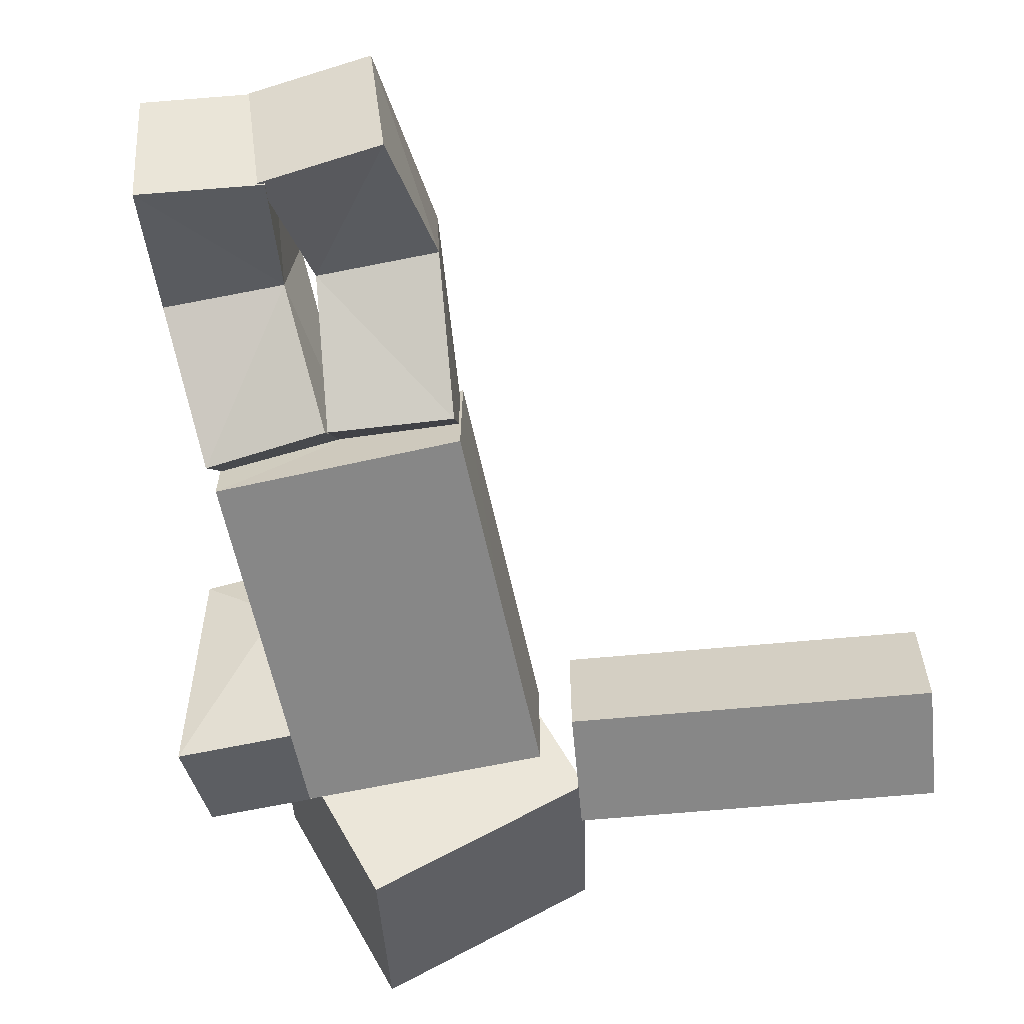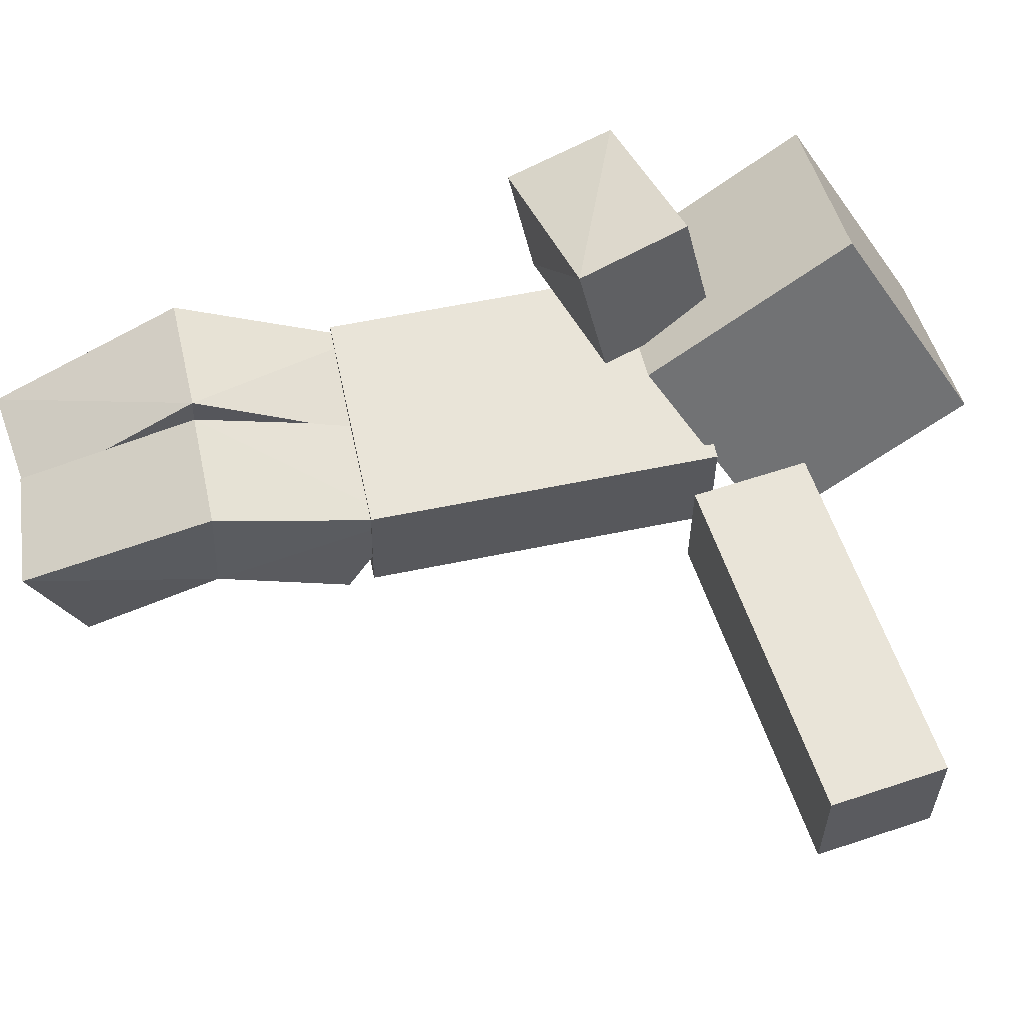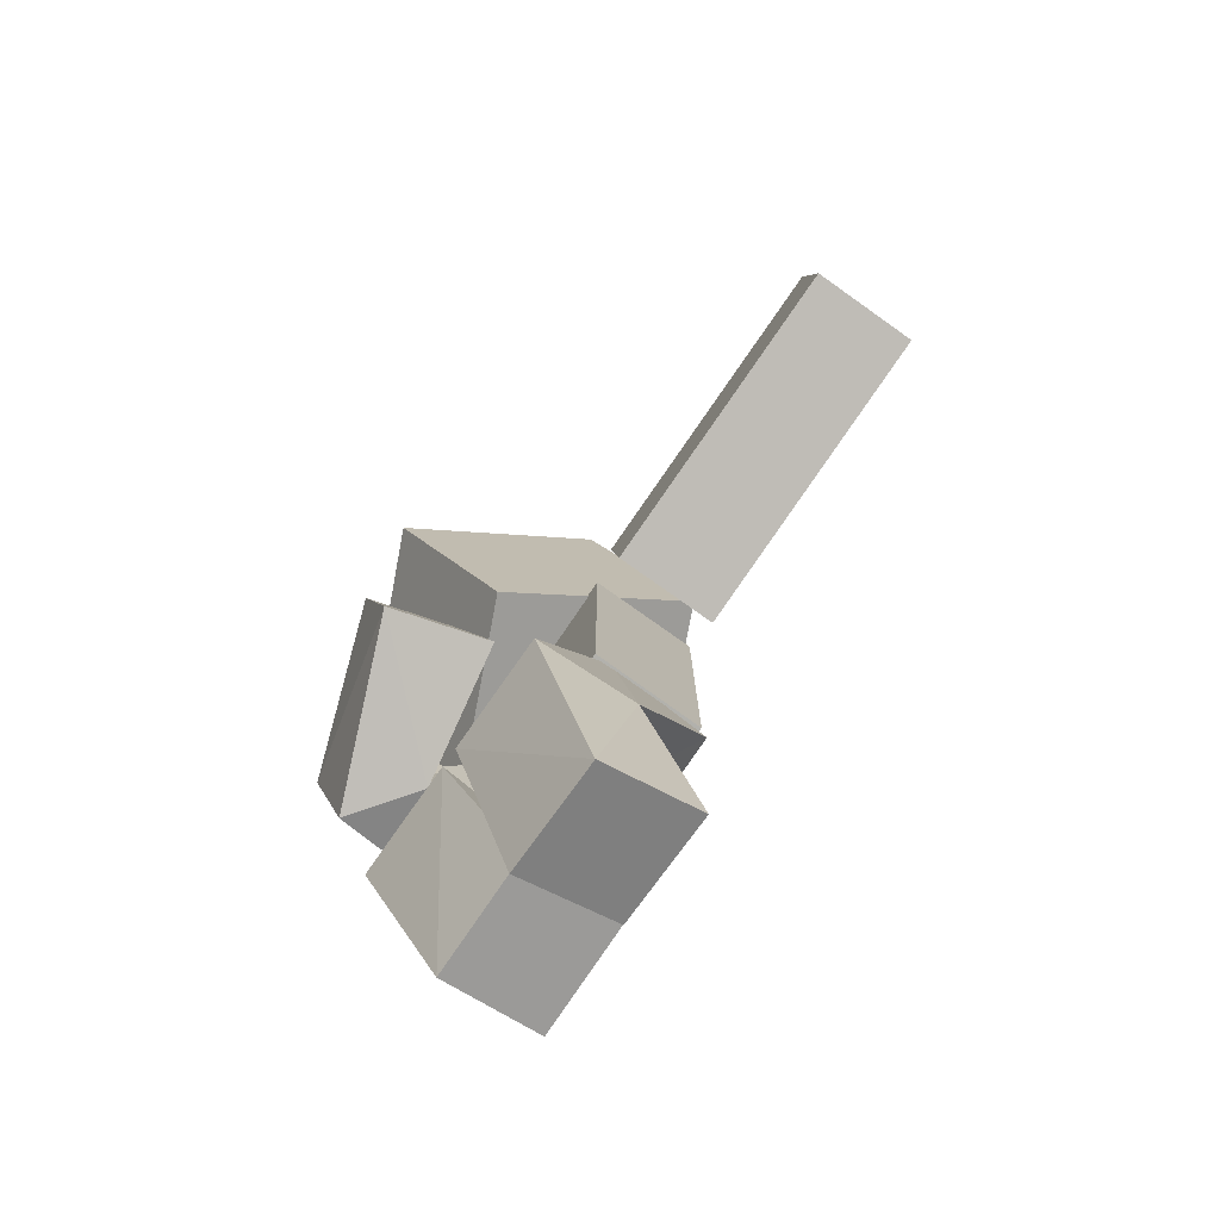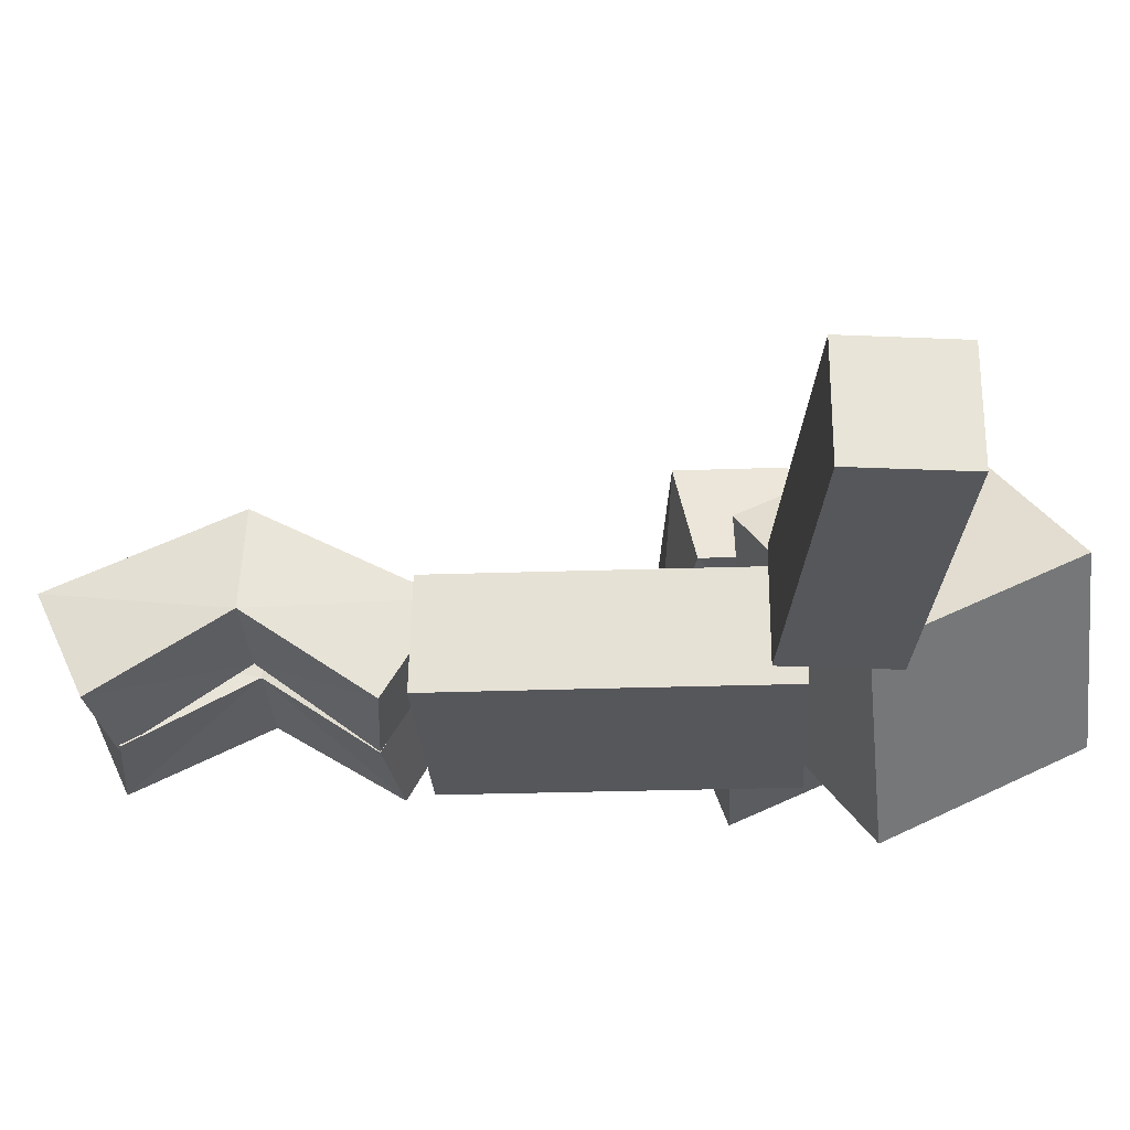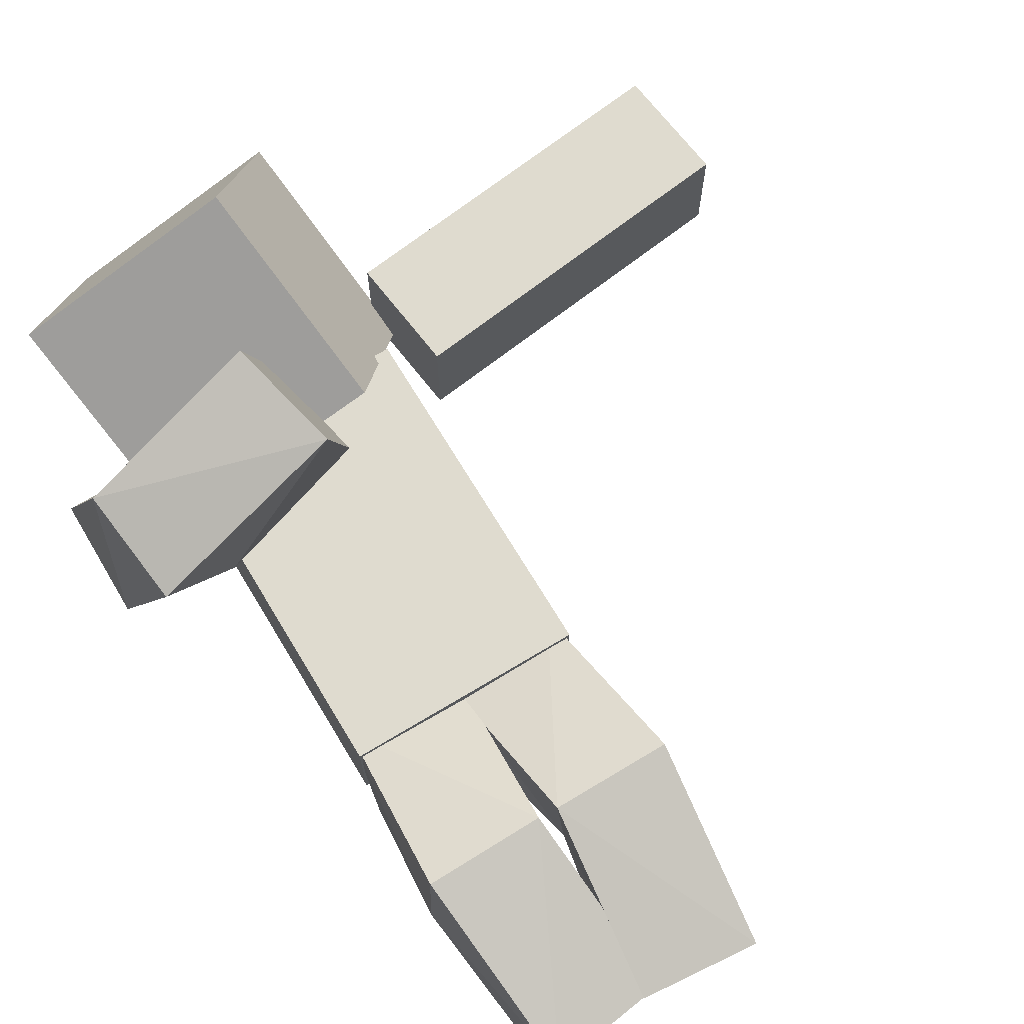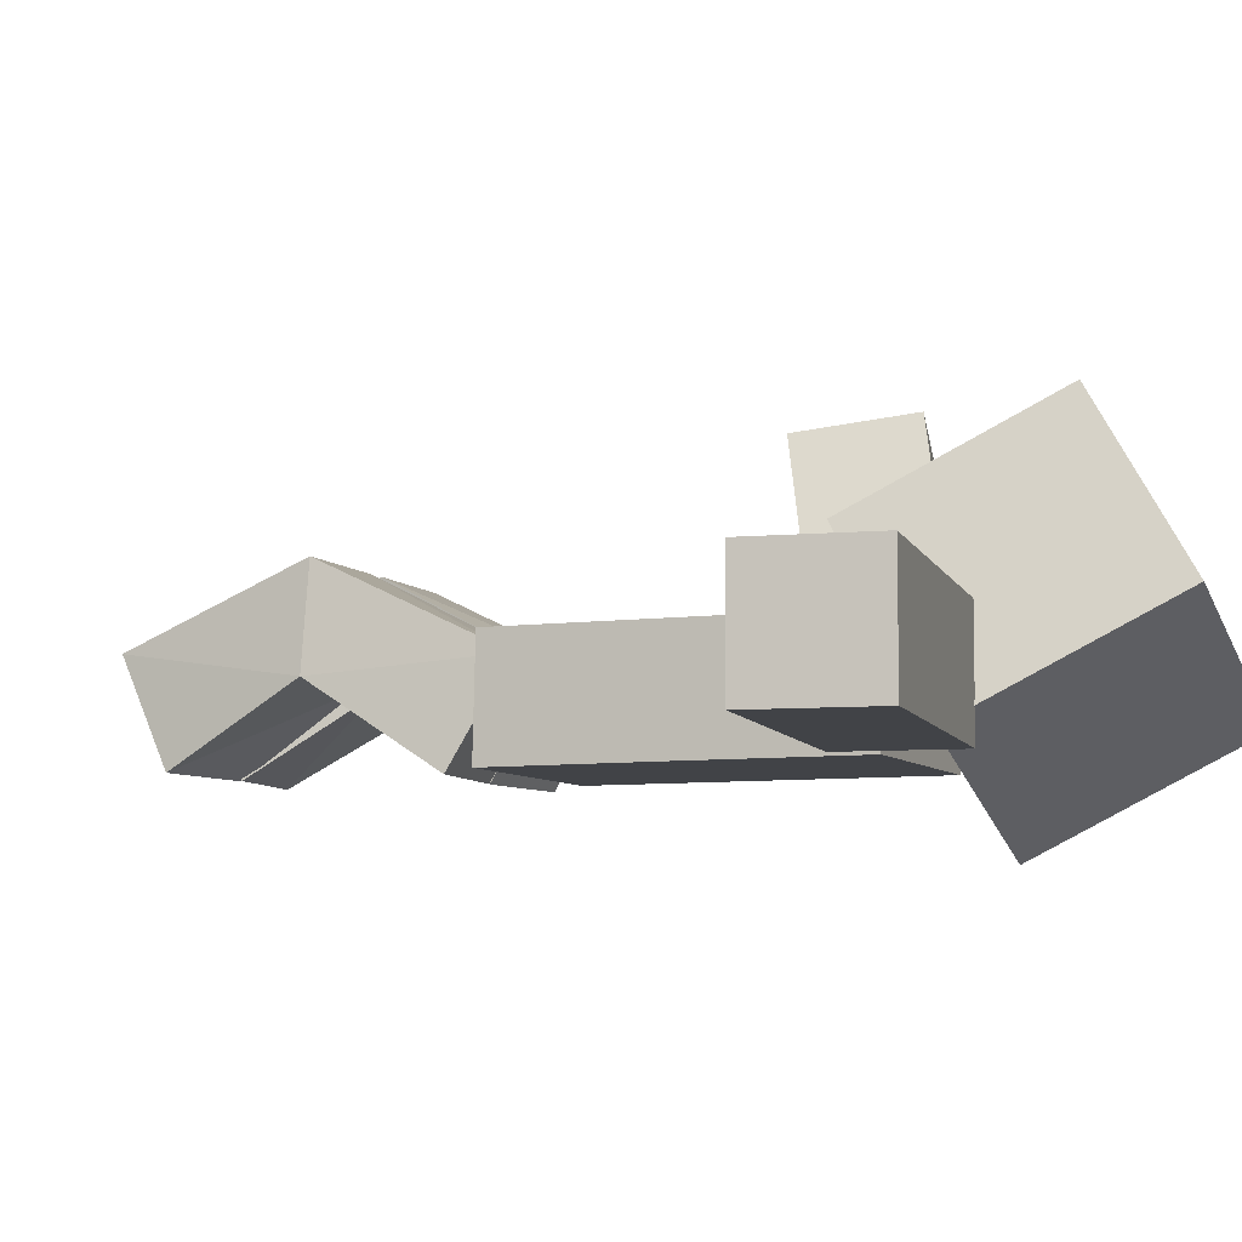
<metadata>
{"format":"obj","ext":"obj","renderer":"f3d","projection":"perspective","resolution":1024,"background":"white","views":[{"elev":-62.4,"azim":12.3,"up":"+Z"},{"elev":59.8,"azim":78.0,"up":"+Z"},{"elev":-78.9,"azim":54.7,"up":"+Y"},{"elev":-27.4,"azim":93.0,"up":"+Z"},{"elev":70.4,"azim":-31.1,"up":"+Z"},{"elev":-7.2,"azim":111.7,"up":"+Z"}]}
</metadata>
<code>
o model_mesh
v 0.5166 2.651 -0.1432
v 0.2072 2.261 0.4831
v -0.5192 2.304 0.1506
v -0.2098 2.694 -0.4756
v 0.3878 3.349 0.2274
v 0.07839 2.959 0.8536
v -0.648 3.001 0.5212
v -0.3386 3.391 -0.105
v 0.3997 1.261 -0.2011
v 0.4 1.271 0.2
v -0.4 1.271 0.2
v -0.4 1.271 -0.2
v 0.4 2.471 -0.2
v 0.4 2.471 0.2
v -0.4 2.471 0.2
v -0.4 2.471 -0.2002
v 1.676 2.899 -0.2
v 1.676 2.899 0.2
v 1.724 2.502 0.2
v 1.724 2.502 -0.2
v 0.4847 2.755 -0.2
v 0.4847 2.755 0.2
v 0.5327 2.358 0.2
v 0.5327 2.358 -0.2
v 0.3933 0.2635 -0.1872
v 0.3774 0.09669 0.176
v -0.02085 0.1343 0.1758
v -0.004924 0.301 -0.1875
v 0.4003 1.174 -0.2174
v 0.3806 1.377 0.1266
v -0.01755 1.339 0.1262
v 0.002128 1.136 -0.2178
v 0.0158 0.3108 -0.1873
v 0.03821 0.1448 0.1759
v -0.3582 0.09172 0.1761
v -0.3807 0.2577 -0.1871
v -0.005883 1.135 -0.2179
v 0.01543 1.338 0.1261
v -0.3825 1.379 0.1265
v -0.4038 1.176 -0.2175
v 0.07934 2.147 0.4004
v -0.01546 2.532 0.4543
v -0.1141 2.455 0.8341
v -0.01929 2.07 0.7803
v -0.4002 2.232 -0.1665
v -0.4002 2.598 -0.004769
v -0.8002 2.598 -0.00477
v -0.8002 2.232 -0.1665
v 0.04849 0.7288 0.07655
v 0.03059 0.7511 0.4297
v 0.4288 0.7513 0.43
v 0.4466 0.733 0.07641
v -0.05743 0.7363 0.07609
v -0.03556 0.7548 0.4297
v -0.4327 0.7488 0.43
v -0.4546 0.7303 0.07641
v -0.4423 2.011 0.3065
v -0.4892 2.386 0.4149
v -0.739 2.348 0.6041
v -0.6916 1.972 0.4964
v 1.08 2.827 -0.2
v 1.08 2.827 0.2
v 1.128 2.43 0.2
v 1.128 2.43 -0.2
v 0.4 1.871 -0.2
v 0.4 1.871 0.2
v -0.4 1.871 0.2
v -0.4 1.871 -0.2
f 2 4 1
f 5 7 6
f 5 2 1
f 6 3 2
f 3 8 4
f 1 8 5
f 10 12 9
f 13 15 14
f 18 20 17
f 24 22 21
f 53 34 33
f 54 35 34
f 35 56 36
f 53 40 37
f 25 27 28
f 32 30 29
f 52 30 51
f 30 50 51
f 31 49 50
f 25 49 52
f 34 36 33
f 40 38 37
f 53 38 54
f 54 39 55
f 39 56 55
f 53 36 56
f 42 44 41
f 48 46 45
f 45 58 57
f 58 47 59
f 59 48 60
f 57 44 60
f 29 49 32
f 13 66 65
f 14 67 66
f 15 68 67
f 65 12 68
f 61 22 62
f 22 63 62
f 63 24 64
f 61 20 64
f 57 48 45
f 59 44 43
f 58 43 42
f 41 58 42
f 21 64 24
f 63 20 19
f 62 19 18
f 61 18 17
f 65 16 13
f 67 12 11
f 66 11 10
f 65 10 9
f 27 49 28
f 26 50 27
f 52 26 25
f 2 3 4
f 5 8 7
f 5 6 2
f 6 7 3
f 3 7 8
f 1 4 8
f 10 11 12
f 13 16 15
f 18 19 20
f 24 23 22
f 53 54 34
f 54 55 35
f 35 55 56
f 53 56 40
f 25 26 27
f 32 31 30
f 52 29 30
f 30 31 50
f 31 32 49
f 25 28 49
f 34 35 36
f 40 39 38
f 53 37 38
f 54 38 39
f 39 40 56
f 53 33 36
f 42 43 44
f 48 47 46
f 45 46 58
f 58 46 47
f 59 47 48
f 57 41 44
f 29 52 49
f 13 14 66
f 14 15 67
f 15 16 68
f 65 9 12
f 61 21 22
f 22 23 63
f 63 23 24
f 61 17 20
f 57 60 48
f 59 60 44
f 58 59 43
f 41 57 58
f 21 61 64
f 63 64 20
f 62 63 19
f 61 62 18
f 65 68 16
f 67 68 12
f 66 67 11
f 65 66 10
f 27 50 49
f 26 51 50
f 52 51 26

</code>
